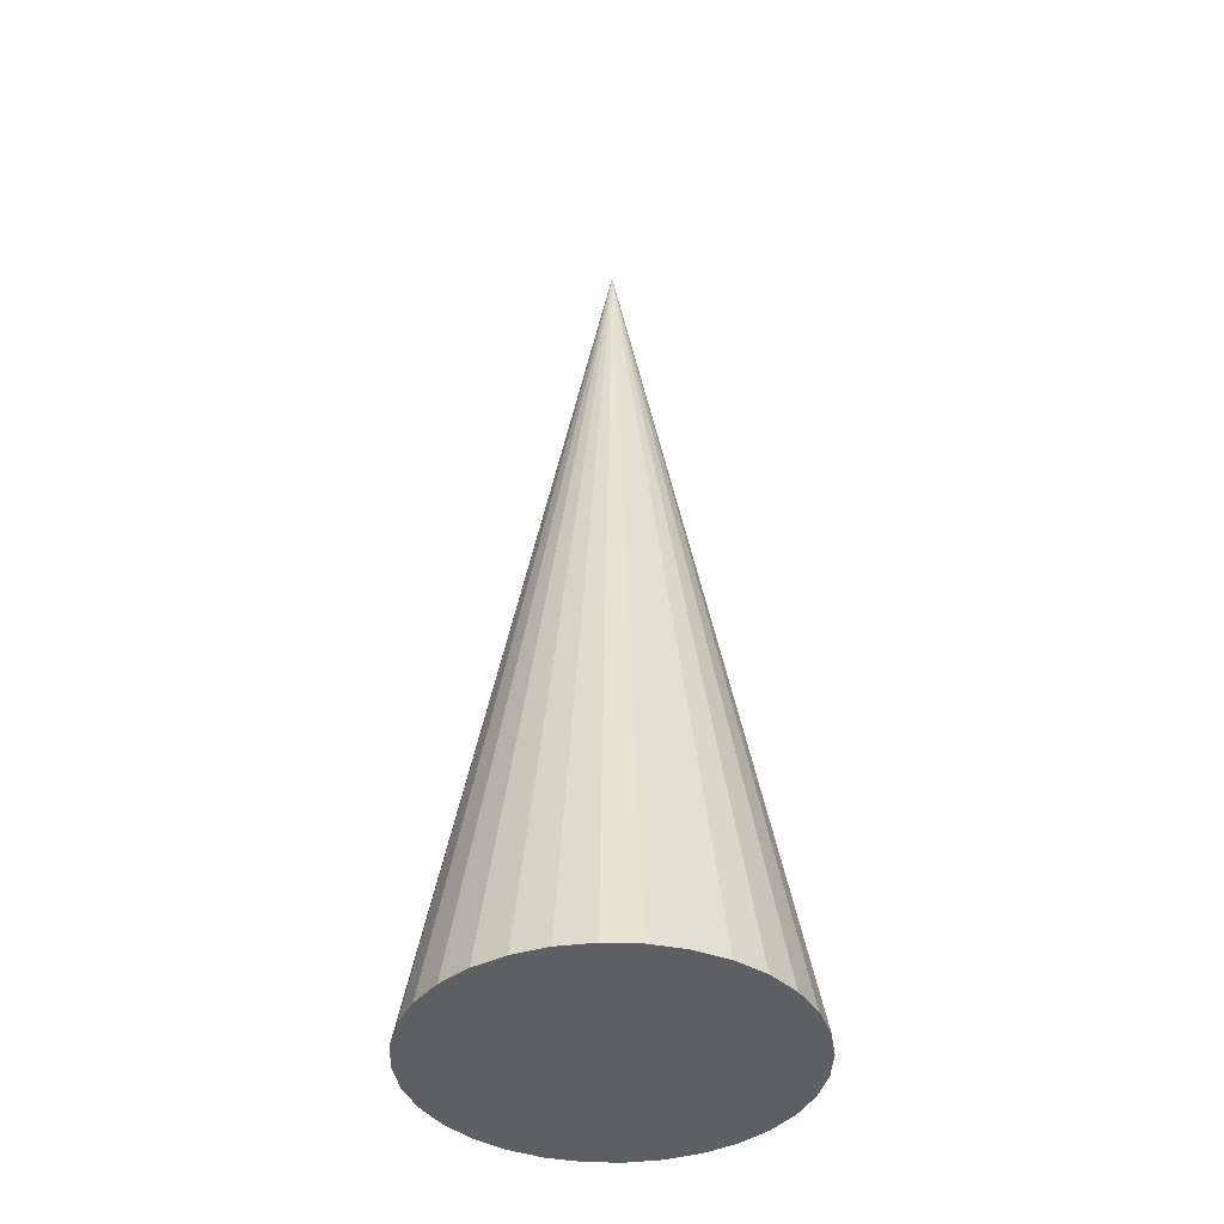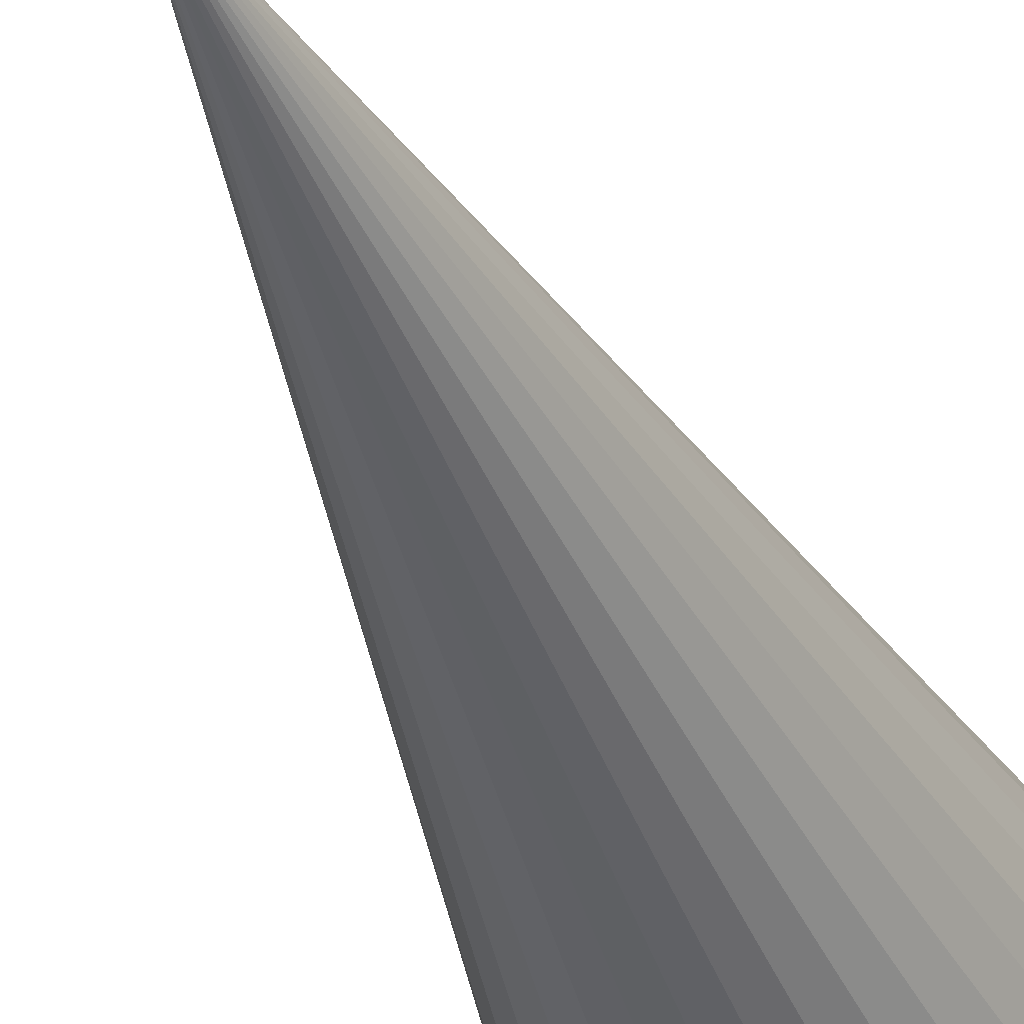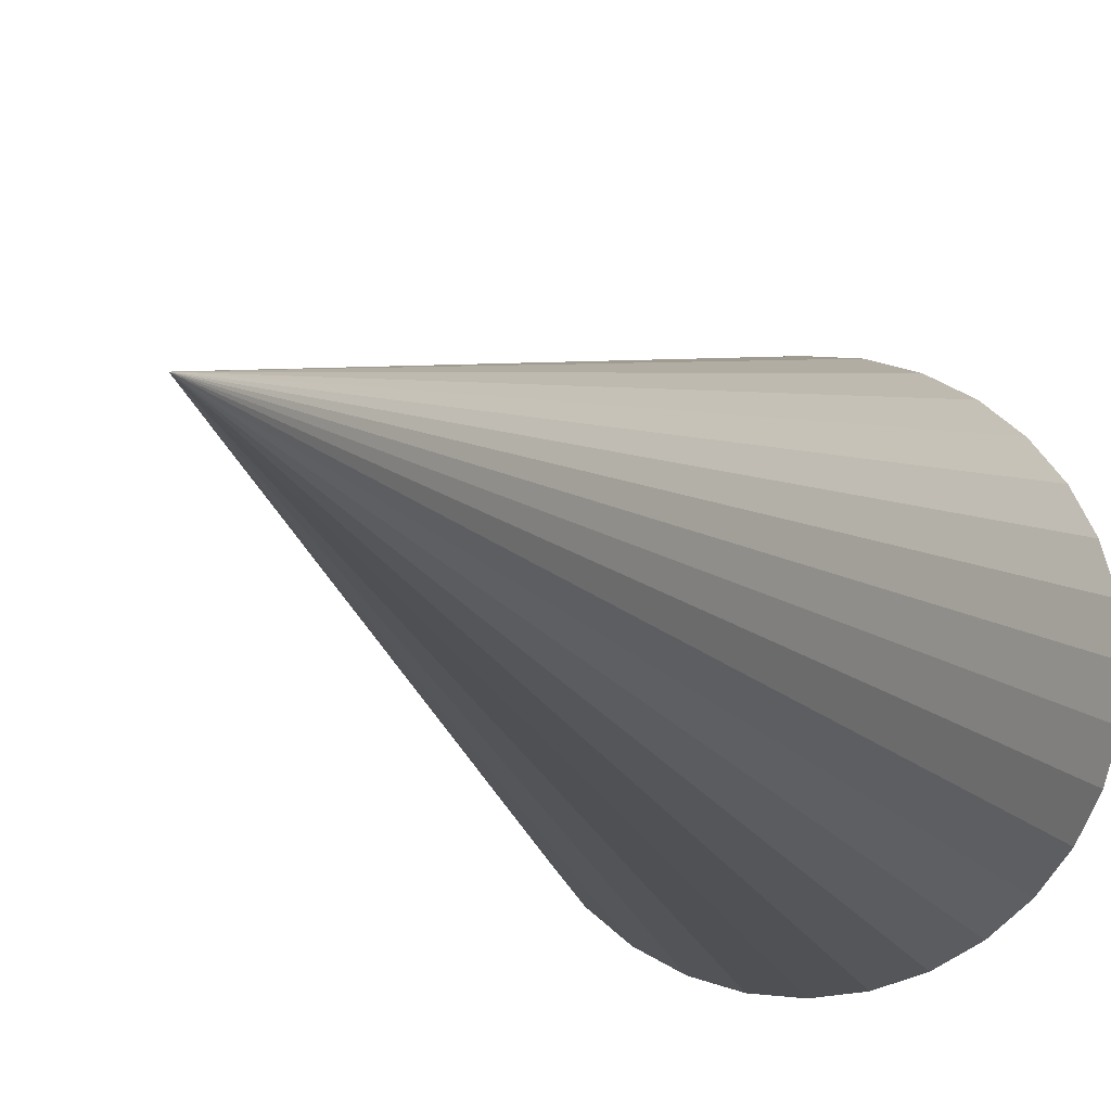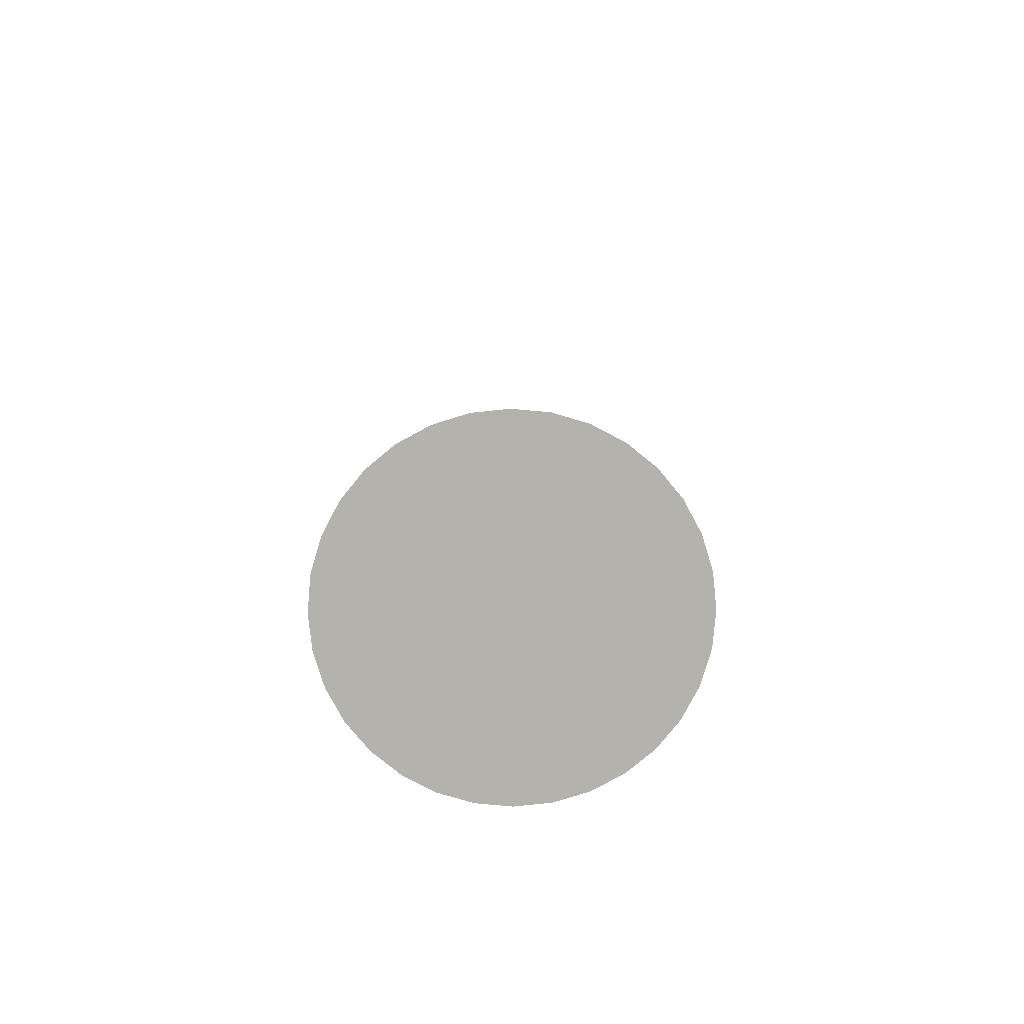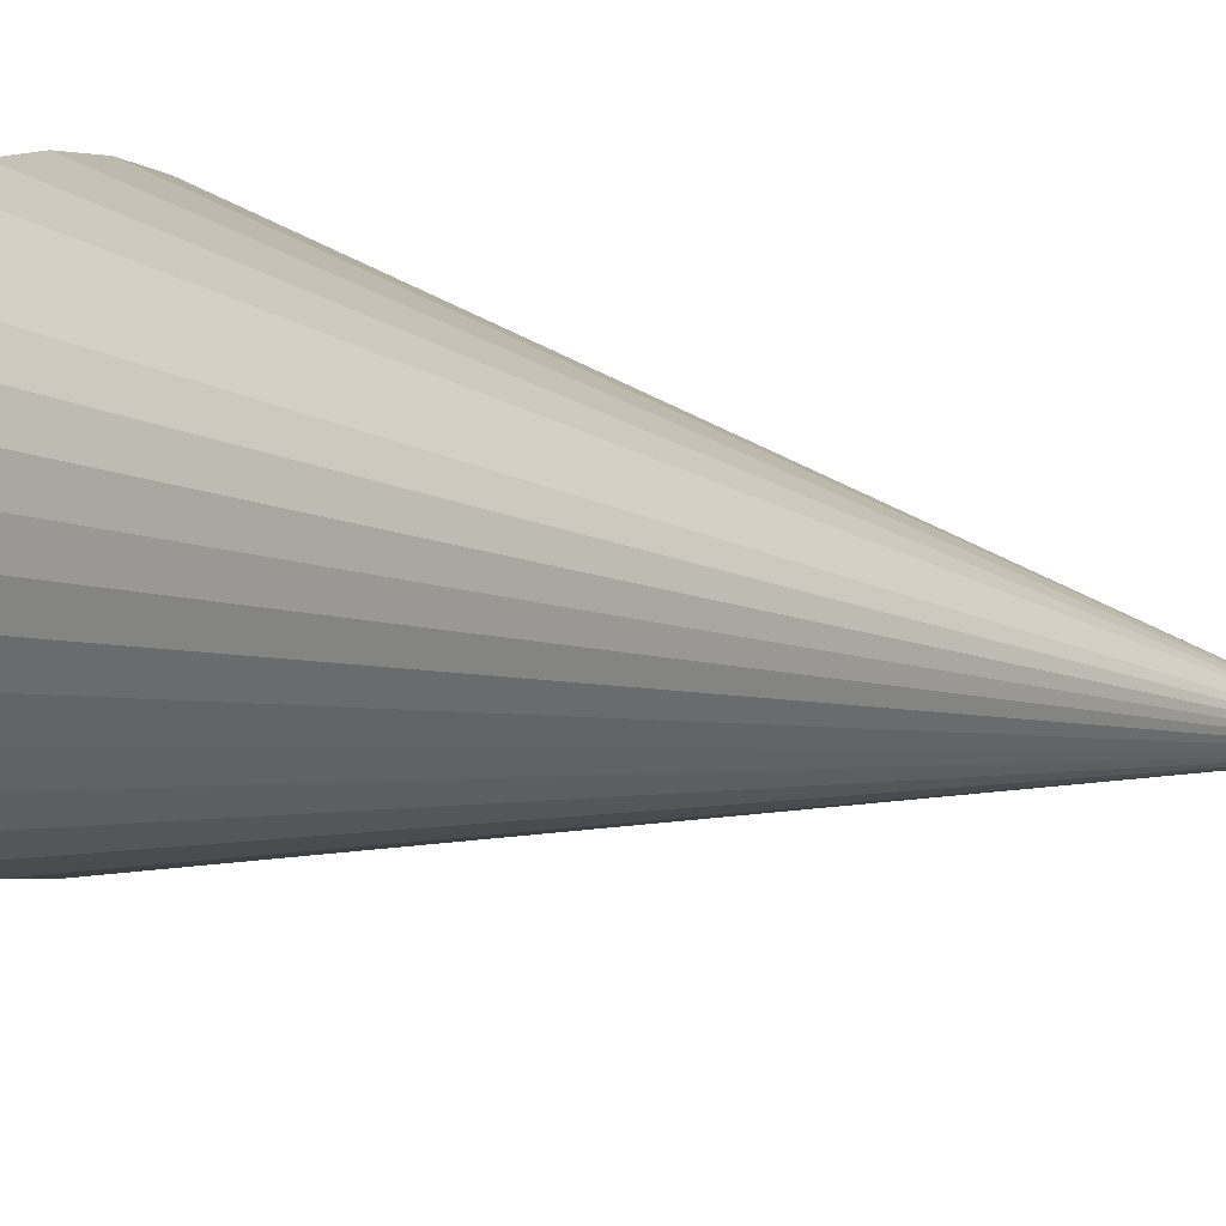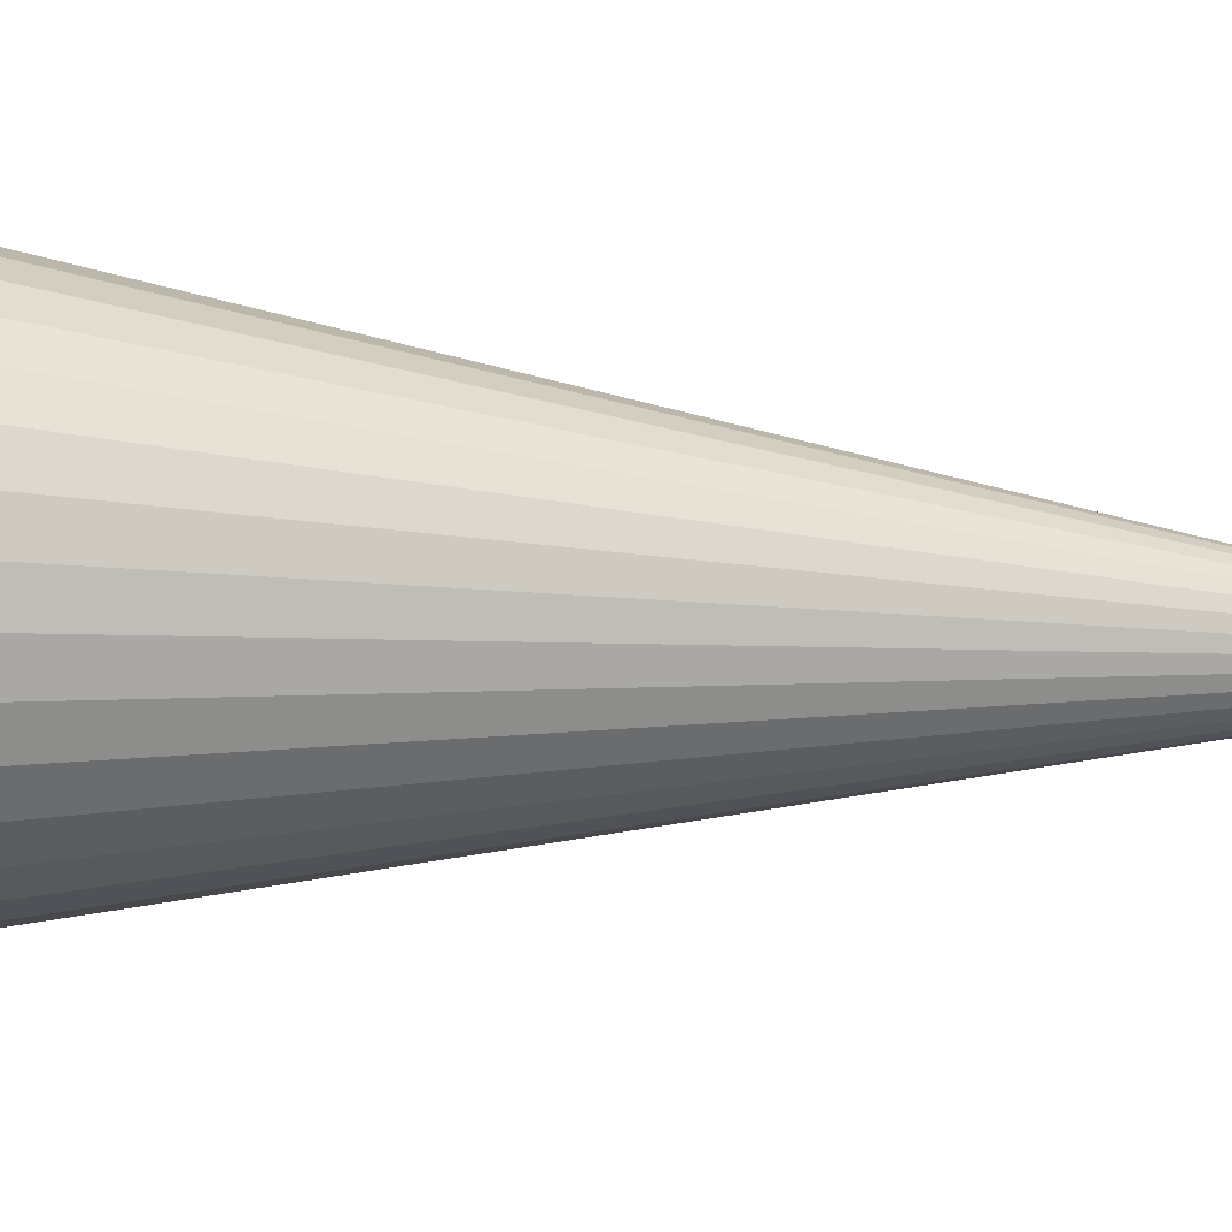
<metadata>
{"format":"obj","ext":"obj","renderer":"f3d","projection":"perspective","resolution":1024,"background":"white","views":[{"elev":-40.4,"azim":-98.0,"up":"+Y"},{"elev":-36.5,"azim":-160.7,"up":"+Z"},{"elev":-8.3,"azim":-163.1,"up":"+Z"},{"elev":-79.4,"azim":67.9,"up":"+Y"},{"elev":6.9,"azim":144.9,"up":"+Z"},{"elev":-15.6,"azim":81.1,"up":"+Z"}]}
</metadata>
<code>
o Cone
v -0.4048 2.415 -0.4592
v -0.1367 2.415 -0.4328
v 0.1212 2.415 -0.3546
v 0.3588 2.415 -0.2276
v 0.567 2.415 -0.0567
v 0.7379 2.415 0.1516
v 0.8649 2.415 0.3892
v 0.9431 2.415 0.647
v 0.9695 2.415 0.9151
v 0.9431 2.415 1.183
v 0.8649 2.415 1.441
v 0.7379 2.415 1.679
v 0.567 2.415 1.887
v 0.3588 2.415 2.058
v 0.1212 2.415 2.185
v -0.1367 2.415 2.263
v -0.4048 2.415 2.289
v -0.6729 2.415 2.263
v -0.9307 2.415 2.185
v -1.168 2.415 2.058
v -1.377 2.415 1.887
v -1.547 2.415 1.679
v -1.674 2.415 1.441
v -0.4048 9.704 0.9151
v -1.753 2.415 1.183
v -1.779 2.415 0.9151
v -1.753 2.415 0.647
v -1.674 2.415 0.3892
v -1.547 2.415 0.1516
v -1.377 2.415 -0.0567
v -1.168 2.415 -0.2276
v -0.9307 2.415 -0.3546
v -0.6729 2.415 -0.4328
f 1 24 2
f 2 24 3
f 3 24 4
f 4 24 5
f 5 24 6
f 6 24 7
f 7 24 8
f 8 24 9
f 9 24 10
f 10 24 11
f 11 24 12
f 12 24 13
f 13 24 14
f 14 24 15
f 15 24 16
f 16 24 17
f 17 24 18
f 18 24 19
f 19 24 20
f 20 24 21
f 21 24 22
f 22 24 23
f 23 24 25
f 25 24 26
f 26 24 27
f 27 24 28
f 28 24 29
f 29 24 30
f 30 24 31
f 31 24 32
f 32 24 33
f 33 24 1
f 1 2 3 4 5 6 7 8 9 10 11 12 13 14 15 16 17 18 19 20 21 22 23 25 26 27 28 29 30 31 32 33

</code>
